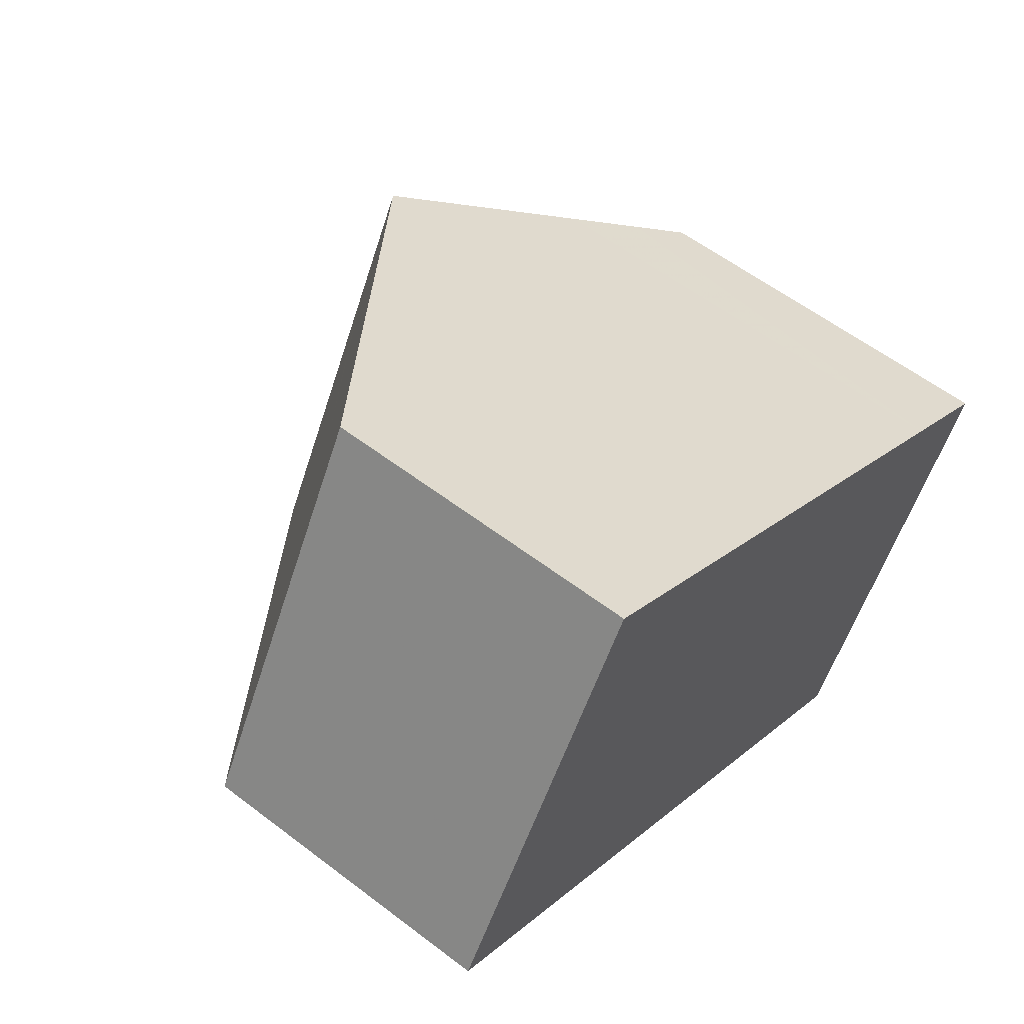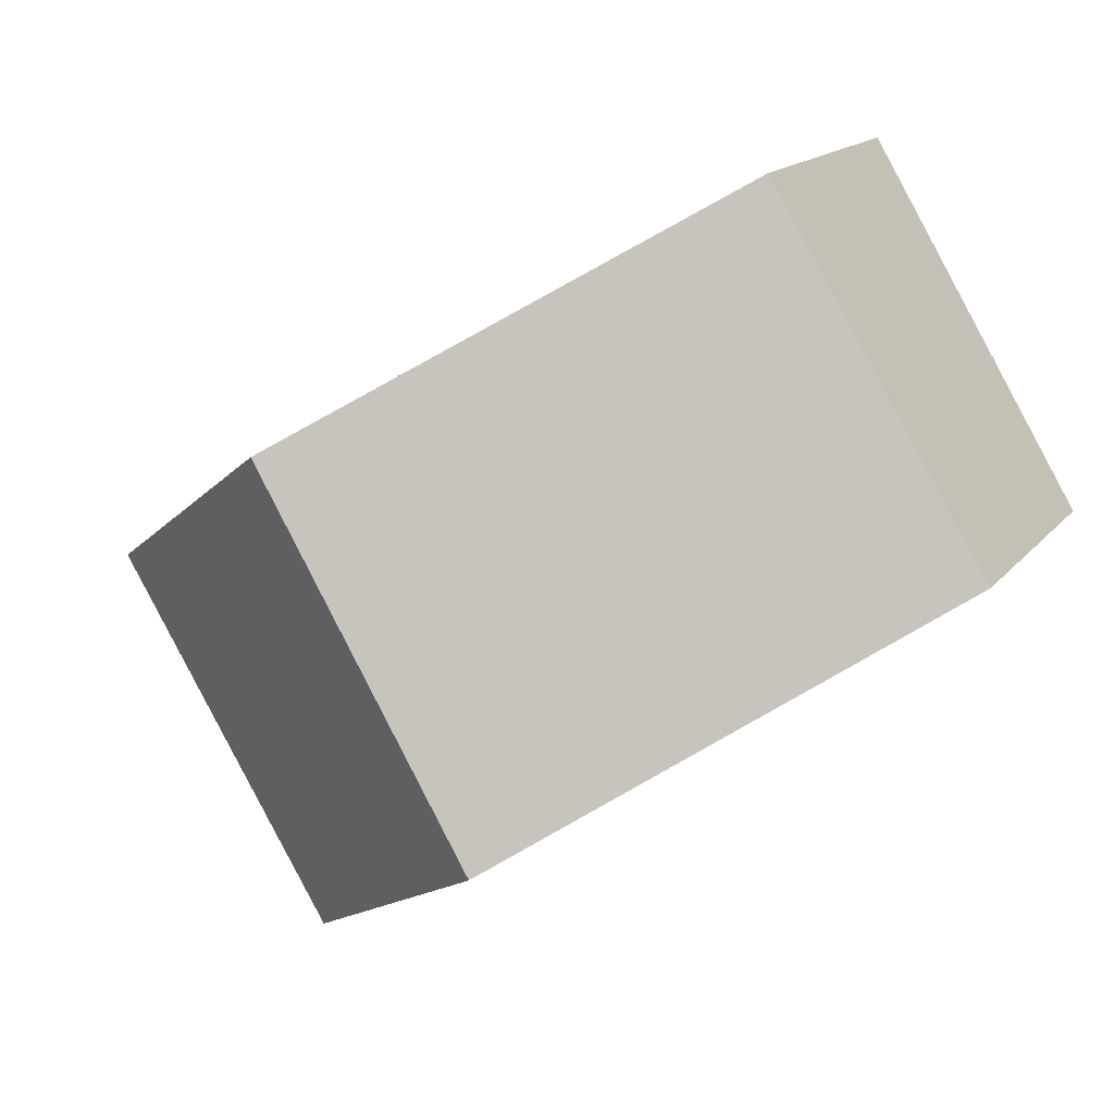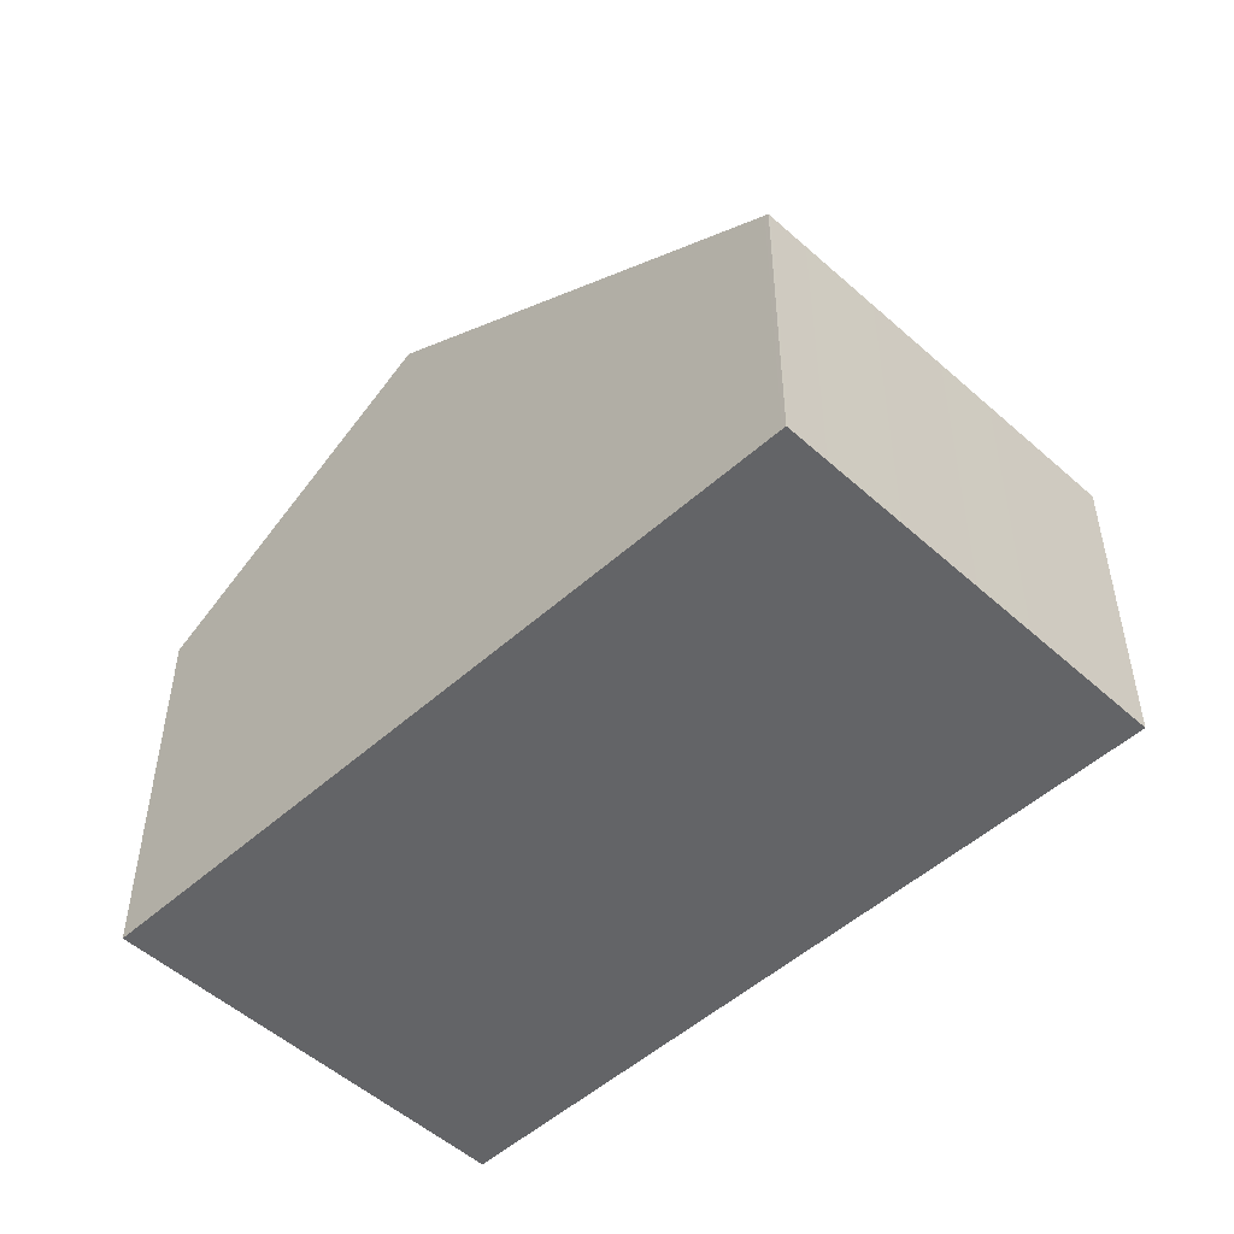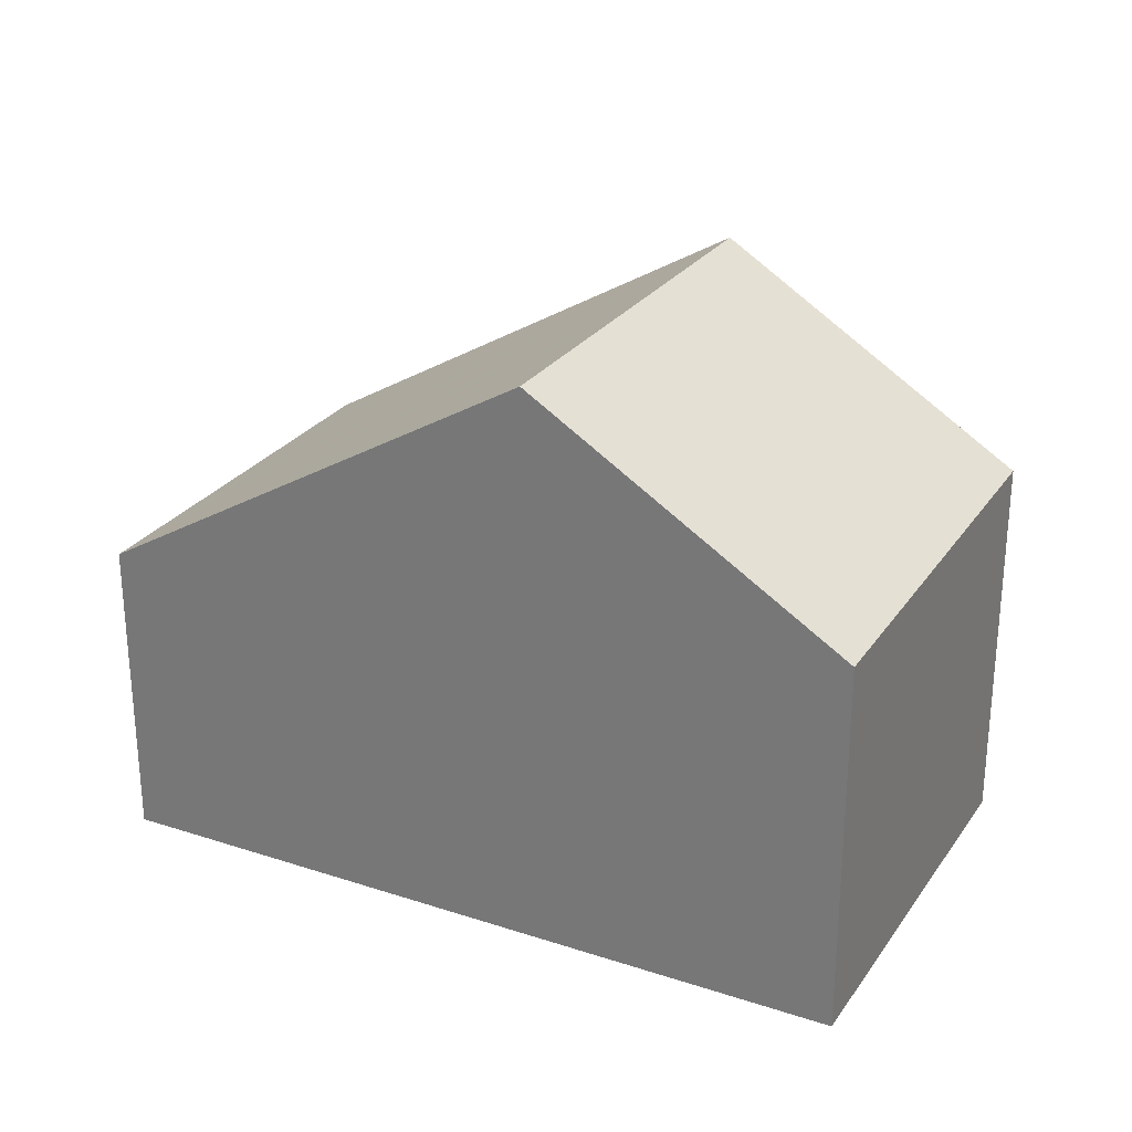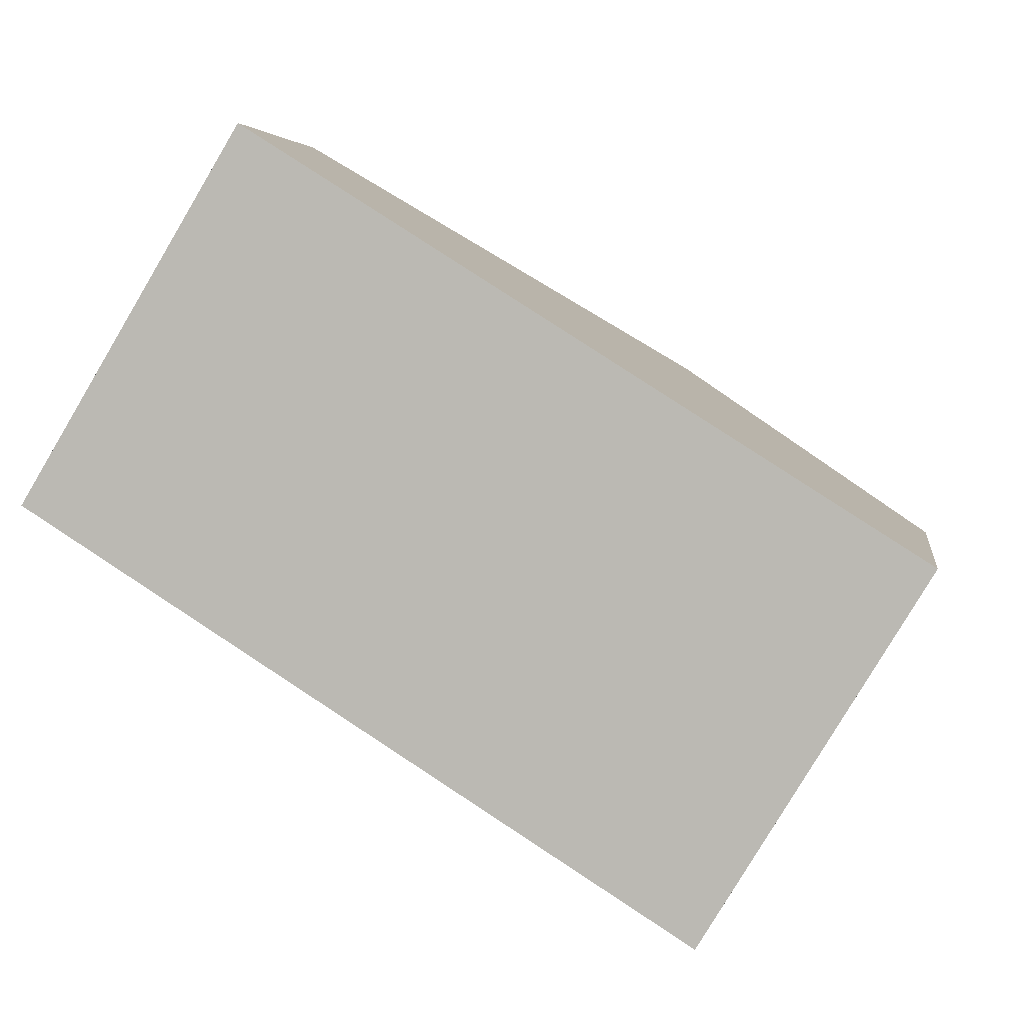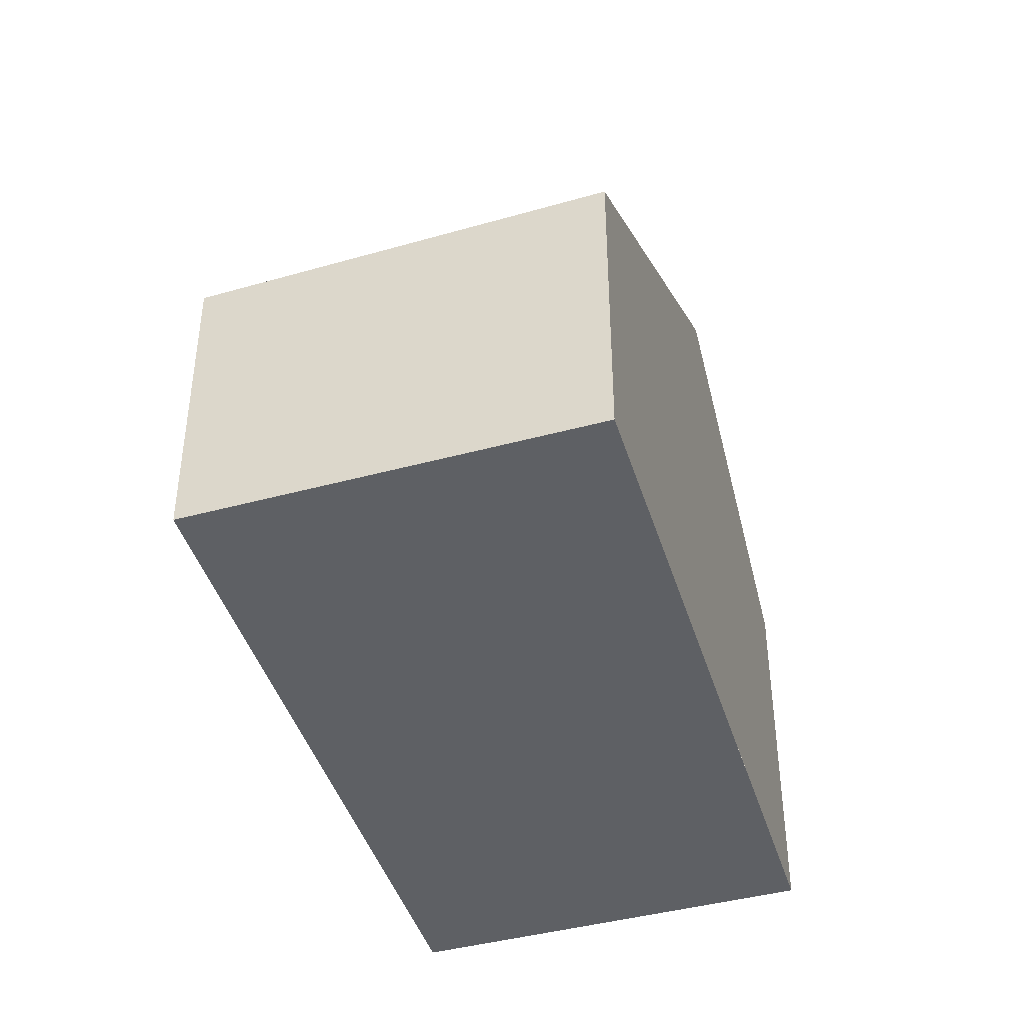
<metadata>
{"format":"obj","ext":"obj","renderer":"f3d","projection":"perspective","resolution":1024,"background":"white","views":[{"elev":57.5,"azim":128.5,"up":"+Y"},{"elev":15.5,"azim":24.7,"up":"+Y"},{"elev":-51.2,"azim":76.5,"up":"+Z"},{"elev":28.3,"azim":-121.4,"up":"+Z"},{"elev":4.5,"azim":-171.8,"up":"+Y"},{"elev":-43.0,"azim":138.9,"up":"+Z"}]}
</metadata>
<code>
v -2322 -136.2 2.561
v -2324 -133.1 2.639
v -2327 -139.6 3.272
v -2329 -136.6 3.249
v -2325 -138.2 4.883
v -2327 -135.1 4.915
v -2327 -135.6 4.91
v -2323 -133.6 2.626
v -2324 -133.6 2.647
v -2324 -133.1 2.66
v -2322 -136.2 2.582
v -2326 -136.6 4.899
v -2323 -134.6 2.622
v -2323 -134.6 2.601
v -2322 -136.2 2.583
v -2325 -138.2 4.883
v -2322 -136.1 2.562
v -2327 -135.1 4.915
v -2325 -138.2 4.883
v -2327 -135.6 4.91
v -2329 -137.1 3.252
v -2326 -136.6 4.899
v -2328 -138 3.26
v -2327 -139.6 3.271
v -2325 -138.2 4.883
v -2329 -136.4 3.404
v -2329 -136.9 3.407
v -2328 -137.9 3.411
v -2327 -139.4 3.419
v -2327 -139.5 3.419
v -2325 -134.4 3.502
v -2325 -133.9 3.515
v -2323 -136.9 3.438
v -2324 -135.4 3.477
v -2323 -136.9 3.437
v -2323 -134 2.638
v -2324 -134.8 3.493
v -2323 -134 2.617
v -2329 -137.4 3.255
v -2329 -137.3 3.408
v -2326 -136 4.906
v -2326 -136 4.906
v -2324 -133.9 2.908
v -2324 -133.4 2.921
v -2322 -136.4 2.844
v -2323 -134.9 2.883
v -2324 -134.2 2.899
v -2322 -136.4 2.843
v -2322 -135.9 2.591
v -2322 -135.8 2.569
v -2325 -137.9 4.886
v -2323 -136.1 2.851
v -2327 -139.1 3.417
v -2328 -139.3 3.269
v -2325 -137.9 4.886
v -2323 -136.6 3.446
v -2327 -139.3 3.548
v -2327 -139 3.546
v -2329 -136.8 3.529
v -2329 -136.3 3.525
v -2328 -137.8 3.536
v -2328 -137.2 3.532
v -2327 -139.4 3.548
v -2324 -134.4 2.895
v -2324 -134.9 3.489
v -2328 -137.5 3.409
v -2328 -137.3 3.533
v -2326 -136.2 4.904
v -2329 -137.6 3.256
v -2326 -136.2 4.904
v -2323 -134.2 2.634
v -2323 -134.1 2.613
v -2327 -139 3.923
v -2327 -138.7 3.92
v -2328 -137 3.907
v -2328 -136.9 3.906
v -2328 -136.5 3.904
v -2328 -136 3.9
v -2327 -137.5 3.911
v -2327 -139 3.923
v -2326 -138.4 4.595
v -2326 -138.1 4.592
v -2327 -136.4 4.579
v -2327 -136.3 4.578
v -2327 -135.9 4.576
v -2327 -135.4 4.572
v -2327 -136.9 4.583
v -2326 -138.5 4.595
v -2323 -135.2 2.585
v -2323 -135.3 2.606
v -2323 -135.5 2.867
v -2324 -136 3.461
v -2326 -137.3 4.893
v -2328 -138.5 3.414
v -2328 -138.4 3.541
v -2327 -138.1 3.916
v -2326 -137.5 4.588
v -2328 -138.7 3.265
v -2326 -137.3 4.893
v -2322 -136.2 2.582
v -2322 -136.2 2.561
v -2322 -136.2 0
v -2322 -136.2 0
v -2323 -133.6 2.626
v -2324 -133.1 2.639
v -2324 -133.1 0
v -2323 -133.6 0
v -2327 -139.6 3.271
v -2327 -139.6 3.272
v -2327 -139.6 0
v -2327 -139.6 0
v -2329 -136.4 3.404
v -2329 -136.6 3.249
v -2329 -136.6 0
v -2329 -136.4 0
v -2325 -133.9 3.515
v -2327 -135.1 4.915
v -2327 -135.1 0
v -2325 -133.9 0
v -2323 -134 2.617
v -2323 -133.6 2.626
v -2323 -133.6 0
v -2323 -134 0
v -2324 -133.1 2.639
v -2324 -133.1 2.66
v -2324 -133.1 0
v -2324 -133.1 0
v -2322 -136.4 2.843
v -2322 -136.2 2.582
v -2322 -136.2 0
v -2322 -136.4 0
v -2323 -135.2 2.585
v -2323 -134.6 2.601
v -2323 -134.6 0
v -2323 -135.2 0
v -2322 -136.2 2.561
v -2322 -136.1 2.562
v -2322 -136.1 0
v -2322 -136.2 0
v -2326 -138.5 4.595
v -2325 -138.2 4.883
v -2325 -138.2 0
v -2326 -138.5 0
v -2329 -136.6 3.249
v -2329 -137.1 3.252
v -2329 -137.1 0
v -2329 -136.6 0
v -2329 -137.6 3.256
v -2328 -138 3.26
v -2328 -138 0
v -2329 -137.6 0
v -2328 -139.3 3.269
v -2327 -139.6 3.271
v -2327 -139.6 0
v -2328 -139.3 4.441e-16
v -2329 -136.3 3.525
v -2329 -136.4 3.404
v -2329 -136.4 0
v -2329 -136.3 4.441e-16
v -2327 -139.6 3.272
v -2327 -139.5 3.419
v -2327 -139.5 0
v -2327 -139.6 0
v -2324 -133.4 2.921
v -2325 -133.9 3.515
v -2325 -133.9 0
v -2324 -133.4 0
v -2325 -138.2 4.883
v -2323 -136.9 3.437
v -2323 -136.9 4.441e-16
v -2325 -138.2 0
v -2323 -134.1 2.613
v -2323 -134 2.617
v -2323 -134 0
v -2323 -134.1 0
v -2329 -137.1 3.252
v -2329 -137.4 3.255
v -2329 -137.4 0
v -2329 -137.1 0
v -2324 -133.1 2.66
v -2324 -133.4 2.921
v -2324 -133.4 0
v -2324 -133.1 0
v -2323 -136.9 3.437
v -2322 -136.4 2.843
v -2322 -136.4 0
v -2323 -136.9 4.441e-16
v -2322 -136.1 2.562
v -2322 -135.8 2.569
v -2322 -135.8 0
v -2322 -136.1 0
v -2328 -138.7 3.265
v -2328 -139.3 3.269
v -2328 -139.3 4.441e-16
v -2328 -138.7 4.441e-16
v -2328 -136 3.9
v -2329 -136.3 3.525
v -2329 -136.3 4.441e-16
v -2328 -136 0
v -2327 -139.5 3.419
v -2327 -139.4 3.548
v -2327 -139.4 0
v -2327 -139.5 0
v -2329 -137.4 3.255
v -2329 -137.6 3.256
v -2329 -137.6 0
v -2329 -137.4 0
v -2323 -134.6 2.601
v -2323 -134.1 2.613
v -2323 -134.1 0
v -2323 -134.6 0
v -2327 -135.4 4.572
v -2328 -136 3.9
v -2328 -136 0
v -2327 -135.4 0
v -2327 -139.4 3.548
v -2327 -139 3.923
v -2327 -139 0
v -2327 -139.4 0
v -2327 -135.1 4.915
v -2327 -135.4 4.572
v -2327 -135.4 0
v -2327 -135.1 0
v -2327 -139 3.923
v -2326 -138.5 4.595
v -2326 -138.5 0
v -2327 -139 0
v -2322 -135.8 2.569
v -2323 -135.2 2.585
v -2323 -135.2 0
v -2322 -135.8 0
v -2328 -138 3.26
v -2328 -138.7 3.265
v -2328 -138.7 4.441e-16
v -2328 -138 0
v -2322 -136.2 0
v -2327 -139.6 0
v -2329 -136.6 0
v -2324 -133.1 0
f 50 17 15 49
f 27 21 4 26
f 10 2 8 9
f 44 10 9 43
f 49 15 45 52
f 43 9 36 47
f 36 9 8 38
f 45 15 11 48
f 17 1 11 15
f 66 28 23 69
f 30 3 24 29
f 94 53 54 98
f 86 18 20 85
f 83 70 22 87
f 81 25 19 88
f 99 55 82 97
f 31 7 6 32
f 56 33 16 51
f 42 7 31 37
f 35 5 16 33
f 64 47 36 71
f 71 36 38 72
f 39 21 27 40
f 85 20 41 84
f 68 42 37 65
f 43 31 32 44
f 52 45 33 56
f 47 37 31 43
f 48 35 33 45
f 65 37 47 64
f 90 13 14 89
f 91 46 13 90
f 53 29 24 54
f 82 55 25 81
f 93 12 34 92
f 92 34 46 91
f 57 29 53 58
f 59 27 26 60
f 67 61 28 66
f 63 30 29 57
f 95 58 53 94
f 62 40 27 59
f 64 46 34 65
f 66 40 62 67
f 69 39 40 66
f 84 41 70 83
f 71 13 46 64
f 72 14 13 71
f 65 34 12 68
f 73 57 58 74
f 75 67 62 76
f 77 59 60 78
f 79 61 67 75
f 80 63 57 73
f 96 74 58 95
f 76 62 59 77
f 81 73 74 82
f 83 75 76 84
f 85 77 78 86
f 87 79 75 83
f 88 80 73 81
f 97 82 74 96
f 84 76 77 85
f 89 50 49 90
f 90 49 52 91
f 92 56 51 93
f 91 52 56 92
f 94 28 61 95
f 95 61 79 96
f 96 79 87 97
f 98 23 28 94
f 97 87 22 99
f 101 102 103 100
f 105 106 107 104
f 109 110 111 108
f 113 114 115 112
f 117 118 119 116
f 121 122 123 120
f 125 126 127 124
f 129 130 131 128
f 133 134 135 132
f 137 138 139 136
f 141 142 143 140
f 145 146 147 144
f 149 150 151 148
f 153 154 155 152
f 157 158 159 156
f 161 162 163 160
f 165 166 167 164
f 169 170 171 168
f 173 174 175 172
f 177 178 179 176
f 181 182 183 180
f 185 186 187 184
f 189 190 191 188
f 193 194 195 192
f 197 198 199 196
f 201 202 203 200
f 205 206 207 204
f 209 210 211 208
f 213 214 215 212
f 217 218 219 216
f 221 222 223 220
f 225 226 227 224
f 229 230 231 228
f 233 234 235 232
f 237 238 239 236

</code>
